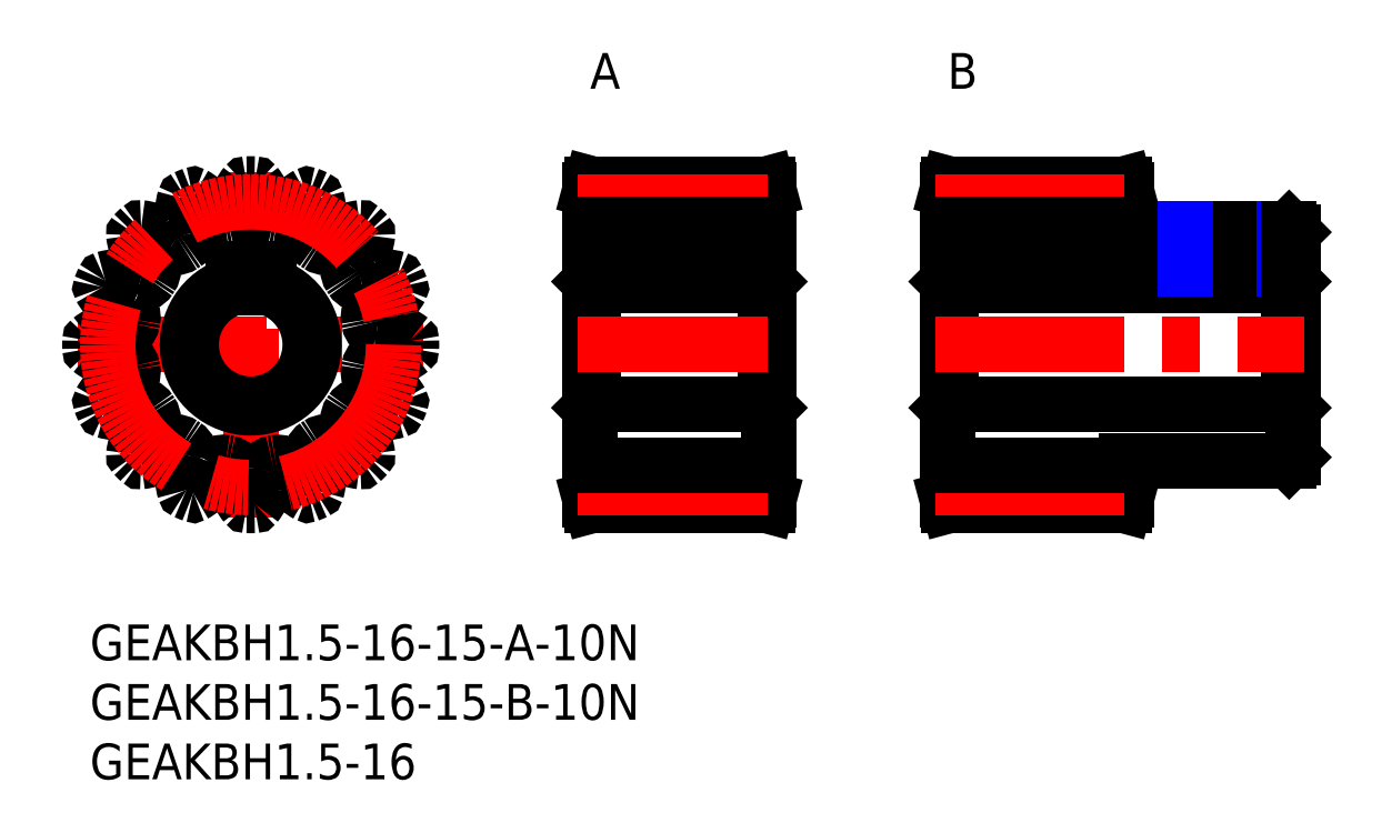
<metadata>
{"format":"dxf","ext":"dxf","renderer":"ezdxf+matplotlib","layout":"modelspace","background":"white","min_lineweight":24,"dpi":150}
</metadata>
<code>
0
SECTION
2
ENTITIES
0
INSERT
8
MSM_CONTINUOUS
2
*U3
10
0
20
0
30
0
0
INSERT
8
MSM_CONTINUOUS
2
*U4
10
0
20
0
30
0
0
INSERT
8
MSM_CONTINUOUS
2
*U5
10
0
20
0
30
0
0
LINE
8
MSM_CONTINUOUS
10
42.3
20
28.5
30
0
11
42.3
21
18.5
31
0
0
LINE
8
MSM_CONTINUOUS
10
56.7
20
28.5
30
0
11
56.7
21
18.5
31
0
0
LINE
8
MSM_CONTINUOUS
10
57
20
18.2
30
0
11
56.7
21
18.5
31
0
0
LINE
8
MSM_CONTINUOUS
10
56.7
20
18.5
30
0
11
42.3
21
18.5
31
0
0
LINE
8
MSM_CONTINUOUS
10
42.3
20
18.5
30
0
11
42
21
18.2
31
0
0
LINE
8
MSM_CONTINUOUS
10
42.13
20
10
30
0
11
42
21
10.5
31
0
0
LINE
8
MSM_CONTINUOUS
10
56.87
20
10
30
0
11
42.13
21
10
31
0
0
LINE
8
MSM_CONTINUOUS
10
57
20
10.5
30
0
11
56.87
21
10
31
0
0
LINE
8
MSM_CONTINUOUS
10
42.3
20
28.5
30
0
11
56.7
21
28.5
31
0
0
LINE
8
MSM_CONTINUOUS
10
56.7
20
28.5
30
0
11
57
21
28.8
31
0
0
LINE
8
MSM_CONTINUOUS
10
57
20
36.5
30
0
11
57
21
10.5
31
0
0
LINE
8
MSM_CONTINUOUS
10
56.87
20
37
30
0
11
57
21
36.5
31
0
0
LINE
8
MSM_CONTINUOUS
10
42.13
20
37
30
0
11
56.87
21
37
31
0
0
LINE
8
MSM_CONTINUOUS
10
42
20
36.5
30
0
11
42.13
21
37
31
0
0
LINE
8
MSM_CONTINUOUS
10
42
20
10.5
30
0
11
42
21
36.5
31
0
0
LINE
8
MSM_CONTINUOUS
10
42
20
28.8
30
0
11
42.3
21
28.5
31
0
0
LINE
8
MSM_CONTINUOUS
10
100.7
20
28.5
30
0
11
100.7
21
18.5
31
0
0
LINE
8
MSM_CONTINUOUS
10
72.3
20
28.5
30
0
11
72.3
21
18.5
31
0
0
LINE
8
MSM_CONTINUOUS
10
72.3
20
18.5
30
0
11
100.7
21
18.5
31
0
0
LINE
8
MSM_CONTINUOUS
10
100.7
20
18.5
30
0
11
101
21
18.2
31
0
0
LINE
8
MSM_CONTINUOUS
10
100.7
20
13.75
30
0
11
101
21
14.05
31
0
0
LINE
8
MSM_CONTINUOUS
10
87
20
13.75
30
0
11
100.7
21
13.75
31
0
0
LINE
8
MSM_CONTINUOUS
10
87
20
10.5
30
0
11
87
21
13.75
31
0
0
LINE
8
MSM_CONTINUOUS
10
86.87
20
10
30
0
11
87
21
10.5
31
0
0
LINE
8
MSM_CONTINUOUS
10
72.13
20
10
30
0
11
86.87
21
10
31
0
0
LINE
8
MSM_CONTINUOUS
10
72
20
10.5
30
0
11
72.13
21
10
31
0
0
LINE
8
MSM_CONTINUOUS
10
72
20
18.2
30
0
11
72.3
21
18.5
31
0
0
LINE
8
MSM_CONTINUOUS
10
101
20
14.05
30
0
11
101
21
32.95
31
0
0
LINE
8
MSM_CONTINUOUS
10
101
20
28.8
30
0
11
100.7
21
28.5
31
0
0
LINE
8
MSM_CONTINUOUS
10
100.7
20
28.5
30
0
11
72.3
21
28.5
31
0
0
LINE
8
MSM_CONTINUOUS
10
72.3
20
28.5
30
0
11
72
21
28.8
31
0
0
LINE
8
MSM_CONTINUOUS
10
72
20
36.5
30
0
11
72
21
10.5
31
0
0
LINE
8
MSM_CONTINUOUS
10
72.13
20
37
30
0
11
72
21
36.5
31
0
0
LINE
8
MSM_CONTINUOUS
10
86.87
20
37
30
0
11
72.13
21
37
31
0
0
LINE
8
MSM_CONTINUOUS
10
87
20
36.5
30
0
11
86.87
21
37
31
0
0
LINE
8
MSM_CONTINUOUS
10
87
20
33.25
30
0
11
87
21
36.5
31
0
0
LINE
8
MSM_CONTINUOUS
10
100.7
20
33.25
30
0
11
87
21
33.25
31
0
0
LINE
8
MSM_CONTINUOUS
10
101
20
32.95
30
0
11
100.7
21
33.25
31
0
0
LINE
8
MSM_CENTER
10
-1
20
23.5
30
0
11
28
21
23.5
31
0
0
LINE
8
MSM_CENTER
10
13.5
20
9
30
0
11
13.5
21
38
31
0
0
ARC
8
MSM_CONTINUOUS
10
13.81
20
36.85
30
0
40
0.15
50
38.51
51
88.65
0
ARC
8
MSM_CONTINUOUS
10
13.5
20
23.5
30
0
40
13.5
50
88.65
51
91.35
0
ARC
8
MSM_CONTINUOUS
10
13.19
20
36.85
30
0
40
0.15
50
91.35
51
141.5
0
ARC
8
MSM_CONTINUOUS
10
16.2
20
34.45
30
0
40
4
50
141.5
51
165.6
0
ARC
8
MSM_CONTINUOUS
10
13.5
20
35.14
30
0
40
1.214
50
165.6
51
186.5
0
ARC
8
MSM_CONTINUOUS
10
8.761
20
34.6
30
0
40
3.556
50
351.8
51
6.522
0
ARC
8
MSM_CONTINUOUS
10
11.54
20
34.2
30
0
40
0.75
50
280.4
51
351.8
0
ARC
8
MSM_CONTINUOUS
10
13.5
20
23.5
30
0
40
10.13
50
100.4
51
102.1
0
ARC
8
MSM_CONTINUOUS
10
11.22
20
34.13
30
0
40
0.75
50
210.7
51
282.1
0
ARC
8
MSM_CONTINUOUS
10
13.63
20
35.57
30
0
40
3.556
50
196
51
210.7
0
ARC
8
MSM_CONTINUOUS
10
9.045
20
34.25
30
0
40
1.214
50
15.96
51
36.88
0
ARC
8
MSM_CONTINUOUS
10
6.817
20
32.58
30
0
40
4
50
36.88
51
61.01
0
ARC
8
MSM_CONTINUOUS
10
8.683
20
35.95
30
0
40
0.15
50
61.01
51
111.2
0
ARC
8
MSM_CONTINUOUS
10
13.5
20
23.5
30
0
40
13.5
50
111.2
51
113.8
0
ARC
8
MSM_CONTINUOUS
10
8.102
20
35.71
30
0
40
0.15
50
113.8
51
164
0
ARC
8
MSM_CONTINUOUS
10
11.8
20
34.65
30
0
40
4
50
164
51
188.1
0
ARC
8
MSM_CONTINUOUS
10
9.045
20
34.25
30
0
40
1.214
50
188.1
51
209
0
ARC
8
MSM_CONTINUOUS
10
4.875
20
31.94
30
0
40
3.556
50
14.26
51
29.02
0
ARC
8
MSM_CONTINUOUS
10
7.594
20
32.63
30
0
40
0.75
50
302.9
51
14.26
0
ARC
8
MSM_CONTINUOUS
10
13.5
20
23.5
30
0
40
10.13
50
122.9
51
124.6
0
ARC
8
MSM_CONTINUOUS
10
7.324
20
32.45
30
0
40
0.75
50
233.2
51
304.6
0
ARC
8
MSM_CONTINUOUS
10
9.003
20
34.7
30
0
40
3.556
50
218.5
51
233.2
0
ARC
8
MSM_CONTINUOUS
10
5.269
20
31.73
30
0
40
1.214
50
38.46
51
59.38
0
ARC
8
MSM_CONTINUOUS
10
3.85
20
29.33
30
0
40
4
50
59.38
51
83.51
0
ARC
8
MSM_CONTINUOUS
10
4.285
20
33.16
30
0
40
0.15
50
83.51
51
133.7
0
ARC
8
MSM_CONTINUOUS
10
13.5
20
23.5
30
0
40
13.5
50
133.7
51
136.3
0
ARC
8
MSM_CONTINUOUS
10
3.841
20
32.72
30
0
40
0.15
50
136.3
51
186.5
0
ARC
8
MSM_CONTINUOUS
10
7.666
20
33.15
30
0
40
4
50
186.5
51
210.6
0
ARC
8
MSM_CONTINUOUS
10
5.269
20
31.73
30
0
40
1.214
50
210.6
51
231.5
0
ARC
8
MSM_CONTINUOUS
10
2.301
20
28
30
0
40
3.556
50
36.76
51
51.52
0
ARC
8
MSM_CONTINUOUS
10
4.549
20
29.68
30
0
40
0.75
50
325.4
51
36.76
0
ARC
8
MSM_CONTINUOUS
10
13.5
20
23.5
30
0
40
10.12
50
145.4
51
147.1
0
ARC
8
MSM_CONTINUOUS
10
4.369
20
29.41
30
0
40
0.75
50
255.7
51
327.1
0
ARC
8
MSM_CONTINUOUS
10
5.06
20
32.13
30
0
40
3.556
50
241
51
255.7
0
ARC
8
MSM_CONTINUOUS
10
2.745
20
27.95
30
0
40
1.214
50
60.96
51
81.87
0
ARC
8
MSM_CONTINUOUS
10
2.352
20
25.2
30
0
40
4
50
81.87
51
106
0
ARC
8
MSM_CONTINUOUS
10
1.29
20
28.9
30
0
40
0.15
50
106
51
156.2
0
ARC
8
MSM_CONTINUOUS
10
13.5
20
23.5
30
0
40
13.5
50
156.2
51
158.8
0
ARC
8
MSM_CONTINUOUS
10
1.049
20
28.32
30
0
40
0.15
50
158.8
51
209
0
ARC
8
MSM_CONTINUOUS
10
4.417
20
30.18
30
0
40
4
50
209
51
233.1
0
ARC
8
MSM_CONTINUOUS
10
2.745
20
27.95
30
0
40
1.214
50
233.1
51
254
0
ARC
8
MSM_CONTINUOUS
10
1.433
20
23.37
30
0
40
3.556
50
59.26
51
74.02
0
ARC
8
MSM_CONTINUOUS
10
2.867
20
25.78
30
0
40
0.75
50
347.9
51
59.26
0
ARC
8
MSM_CONTINUOUS
10
13.5
20
23.5
30
0
40
10.13
50
167.9
51
169.6
0
ARC
8
MSM_CONTINUOUS
10
2.804
20
25.46
30
0
40
0.75
50
278.2
51
349.6
0
ARC
8
MSM_CONTINUOUS
10
2.401
20
28.24
30
0
40
3.556
50
263.5
51
278.2
0
ARC
8
MSM_CONTINUOUS
10
1.859
20
23.5
30
0
40
1.214
50
83.46
51
104.4
0
ARC
8
MSM_CONTINUOUS
10
2.551
20
20.8
30
0
40
4
50
104.4
51
128.5
0
ARC
8
MSM_CONTINUOUS
10
0.1537
20
23.81
30
0
40
0.15
50
128.5
51
178.7
0
ARC
8
MSM_CONTINUOUS
10
13.5
20
23.5
30
0
40
13.5
50
178.7
51
181.3
0
ARC
8
MSM_CONTINUOUS
10
0.1537
20
23.19
30
0
40
0.15
50
181.3
51
231.5
0
ARC
8
MSM_CONTINUOUS
10
2.551
20
26.2
30
0
40
4
50
231.5
51
255.6
0
ARC
8
MSM_CONTINUOUS
10
1.859
20
23.5
30
0
40
1.214
50
255.6
51
276.5
0
ARC
8
MSM_CONTINUOUS
10
2.401
20
18.76
30
0
40
3.556
50
81.76
51
96.52
0
ARC
8
MSM_CONTINUOUS
10
2.804
20
21.54
30
0
40
0.75
50
10.4
51
81.76
0
ARC
8
MSM_CONTINUOUS
10
13.5
20
23.5
30
0
40
10.12
50
190.4
51
192.1
0
ARC
8
MSM_CONTINUOUS
10
2.867
20
21.22
30
0
40
0.75
50
300.7
51
12.1
0
ARC
8
MSM_CONTINUOUS
10
1.433
20
23.63
30
0
40
3.556
50
286
51
300.7
0
ARC
8
MSM_CONTINUOUS
10
2.745
20
19.05
30
0
40
1.214
50
106
51
126.9
0
ARC
8
MSM_CONTINUOUS
10
4.417
20
16.82
30
0
40
4
50
126.9
51
151
0
ARC
8
MSM_CONTINUOUS
10
1.049
20
18.68
30
0
40
0.15
50
151
51
201.2
0
ARC
8
MSM_CONTINUOUS
10
13.5
20
23.5
30
0
40
13.5
50
201.2
51
203.8
0
ARC
8
MSM_CONTINUOUS
10
1.29
20
18.1
30
0
40
0.15
50
203.8
51
254
0
ARC
8
MSM_CONTINUOUS
10
2.352
20
21.8
30
0
40
4
50
254
51
278.1
0
ARC
8
MSM_CONTINUOUS
10
2.745
20
19.05
30
0
40
1.214
50
278.1
51
299
0
ARC
8
MSM_CONTINUOUS
10
5.06
20
14.87
30
0
40
3.556
50
104.3
51
119
0
ARC
8
MSM_CONTINUOUS
10
4.369
20
17.59
30
0
40
0.75
50
32.9
51
104.3
0
ARC
8
MSM_CONTINUOUS
10
13.5
20
23.5
30
0
40
10.12
50
212.9
51
214.6
0
ARC
8
MSM_CONTINUOUS
10
4.549
20
17.32
30
0
40
0.75
50
323.2
51
34.6
0
ARC
8
MSM_CONTINUOUS
10
2.301
20
19
30
0
40
3.556
50
308.5
51
323.2
0
ARC
8
MSM_CONTINUOUS
10
5.269
20
15.27
30
0
40
1.214
50
128.5
51
149.4
0
ARC
8
MSM_CONTINUOUS
10
7.666
20
13.85
30
0
40
4
50
149.4
51
173.5
0
ARC
8
MSM_CONTINUOUS
10
3.841
20
14.28
30
0
40
0.15
50
173.5
51
223.7
0
ARC
8
MSM_CONTINUOUS
10
13.5
20
23.5
30
0
40
13.5
50
223.7
51
226.3
0
ARC
8
MSM_CONTINUOUS
10
4.285
20
13.84
30
0
40
0.15
50
226.3
51
276.5
0
ARC
8
MSM_CONTINUOUS
10
3.85
20
17.67
30
0
40
4
50
276.5
51
300.6
0
ARC
8
MSM_CONTINUOUS
10
5.269
20
15.27
30
0
40
1.214
50
300.6
51
321.5
0
ARC
8
MSM_CONTINUOUS
10
9.003
20
12.3
30
0
40
3.556
50
126.8
51
141.5
0
ARC
8
MSM_CONTINUOUS
10
7.324
20
14.55
30
0
40
0.75
50
55.4
51
126.8
0
ARC
8
MSM_CONTINUOUS
10
13.5
20
23.5
30
0
40
10.12
50
235.4
51
237.1
0
ARC
8
MSM_CONTINUOUS
10
7.594
20
14.37
30
0
40
0.75
50
345.7
51
57.1
0
ARC
8
MSM_CONTINUOUS
10
4.875
20
15.06
30
0
40
3.556
50
331
51
345.7
0
ARC
8
MSM_CONTINUOUS
10
9.045
20
12.75
30
0
40
1.214
50
151
51
171.9
0
ARC
8
MSM_CONTINUOUS
10
11.8
20
12.35
30
0
40
4
50
171.9
51
196
0
ARC
8
MSM_CONTINUOUS
10
8.102
20
11.29
30
0
40
0.15
50
196
51
246.2
0
ARC
8
MSM_CONTINUOUS
10
13.5
20
23.5
30
0
40
13.5
50
246.2
51
248.8
0
ARC
8
MSM_CONTINUOUS
10
8.683
20
11.05
30
0
40
0.15
50
248.8
51
299
0
ARC
8
MSM_CONTINUOUS
10
6.817
20
14.42
30
0
40
4
50
299
51
323.1
0
ARC
8
MSM_CONTINUOUS
10
9.045
20
12.75
30
0
40
1.214
50
323.1
51
344
0
ARC
8
MSM_CONTINUOUS
10
13.63
20
11.43
30
0
40
3.556
50
149.3
51
164
0
ARC
8
MSM_CONTINUOUS
10
11.22
20
12.87
30
0
40
0.75
50
77.9
51
149.3
0
ARC
8
MSM_CONTINUOUS
10
13.5
20
23.5
30
0
40
10.13
50
257.9
51
259.6
0
ARC
8
MSM_CONTINUOUS
10
11.54
20
12.8
30
0
40
0.75
50
8.242
51
79.6
0
ARC
8
MSM_CONTINUOUS
10
8.761
20
12.4
30
0
40
3.556
50
353.5
51
8.242
0
ARC
8
MSM_CONTINUOUS
10
13.5
20
11.86
30
0
40
1.214
50
173.5
51
194.4
0
ARC
8
MSM_CONTINUOUS
10
16.2
20
12.55
30
0
40
4
50
194.4
51
218.5
0
ARC
8
MSM_CONTINUOUS
10
13.19
20
10.15
30
0
40
0.15
50
218.5
51
268.7
0
ARC
8
MSM_CONTINUOUS
10
13.5
20
23.5
30
0
40
13.5
50
268.7
51
271.3
0
ARC
8
MSM_CONTINUOUS
10
13.81
20
10.15
30
0
40
0.15
50
271.3
51
321.5
0
ARC
8
MSM_CONTINUOUS
10
10.8
20
12.55
30
0
40
4
50
321.5
51
345.6
0
ARC
8
MSM_CONTINUOUS
10
13.5
20
11.86
30
0
40
1.214
50
345.6
51
6.536
0
ARC
8
MSM_CONTINUOUS
10
18.24
20
12.4
30
0
40
3.556
50
171.8
51
186.5
0
ARC
8
MSM_CONTINUOUS
10
15.46
20
12.8
30
0
40
0.75
50
100.4
51
171.8
0
ARC
8
MSM_CONTINUOUS
10
13.5
20
23.5
30
0
40
10.12
50
280.4
51
282.1
0
ARC
8
MSM_CONTINUOUS
10
15.78
20
12.87
30
0
40
0.75
50
30.74
51
102.1
0
ARC
8
MSM_CONTINUOUS
10
13.37
20
11.43
30
0
40
3.556
50
15.98
51
30.74
0
ARC
8
MSM_CONTINUOUS
10
17.95
20
12.75
30
0
40
1.214
50
196
51
216.9
0
ARC
8
MSM_CONTINUOUS
10
20.18
20
14.42
30
0
40
4
50
216.9
51
241
0
ARC
8
MSM_CONTINUOUS
10
18.32
20
11.05
30
0
40
0.15
50
241
51
291.2
0
ARC
8
MSM_CONTINUOUS
10
13.5
20
23.5
30
0
40
13.5
50
291.2
51
293.8
0
ARC
8
MSM_CONTINUOUS
10
18.9
20
11.29
30
0
40
0.15
50
293.8
51
344
0
ARC
8
MSM_CONTINUOUS
10
15.2
20
12.35
30
0
40
4
50
344
51
8.125
0
ARC
8
MSM_CONTINUOUS
10
17.95
20
12.75
30
0
40
1.214
50
8.125
51
29.04
0
ARC
8
MSM_CONTINUOUS
10
22.13
20
15.06
30
0
40
3.556
50
194.3
51
209
0
ARC
8
MSM_CONTINUOUS
10
19.41
20
14.37
30
0
40
0.75
50
122.9
51
194.3
0
ARC
8
MSM_CONTINUOUS
10
13.5
20
23.5
30
0
40
10.13
50
302.9
51
304.6
0
ARC
8
MSM_CONTINUOUS
10
19.68
20
14.55
30
0
40
0.75
50
53.24
51
124.6
0
ARC
8
MSM_CONTINUOUS
10
18
20
12.3
30
0
40
3.556
50
38.48
51
53.24
0
ARC
8
MSM_CONTINUOUS
10
21.73
20
15.27
30
0
40
1.214
50
218.5
51
239.4
0
ARC
8
MSM_CONTINUOUS
10
23.15
20
17.67
30
0
40
4
50
239.4
51
263.5
0
ARC
8
MSM_CONTINUOUS
10
22.72
20
13.84
30
0
40
0.15
50
263.5
51
313.7
0
ARC
8
MSM_CONTINUOUS
10
13.5
20
23.5
30
0
40
13.5
50
313.7
51
316.3
0
ARC
8
MSM_CONTINUOUS
10
23.16
20
14.28
30
0
40
0.15
50
316.3
51
6.491
0
ARC
8
MSM_CONTINUOUS
10
19.33
20
13.85
30
0
40
4
50
6.491
51
30.62
0
ARC
8
MSM_CONTINUOUS
10
21.73
20
15.27
30
0
40
1.214
50
30.63
51
51.54
0
ARC
8
MSM_CONTINUOUS
10
24.7
20
19
30
0
40
3.556
50
216.8
51
231.5
0
ARC
8
MSM_CONTINUOUS
10
22.45
20
17.32
30
0
40
0.75
50
145.4
51
216.8
0
ARC
8
MSM_CONTINUOUS
10
13.5
20
23.5
30
0
40
10.12
50
325.4
51
327.1
0
ARC
8
MSM_CONTINUOUS
10
22.63
20
17.59
30
0
40
0.75
50
75.74
51
147.1
0
ARC
8
MSM_CONTINUOUS
10
21.94
20
14.87
30
0
40
3.556
50
60.98
51
75.74
0
ARC
8
MSM_CONTINUOUS
10
24.25
20
19.05
30
0
40
1.214
50
241
51
261.9
0
ARC
8
MSM_CONTINUOUS
10
24.65
20
21.8
30
0
40
4
50
261.9
51
286
0
ARC
8
MSM_CONTINUOUS
10
25.71
20
18.1
30
0
40
0.15
50
286
51
336.2
0
ARC
8
MSM_CONTINUOUS
10
13.5
20
23.5
30
0
40
13.5
50
336.2
51
338.8
0
ARC
8
MSM_CONTINUOUS
10
25.95
20
18.68
30
0
40
0.15
50
338.8
51
28.99
0
ARC
8
MSM_CONTINUOUS
10
22.58
20
16.82
30
0
40
4
50
28.99
51
53.13
0
ARC
8
MSM_CONTINUOUS
10
24.25
20
19.05
30
0
40
1.214
50
53.13
51
74.04
0
ARC
8
MSM_CONTINUOUS
10
25.57
20
23.63
30
0
40
3.556
50
239.3
51
254
0
ARC
8
MSM_CONTINUOUS
10
24.13
20
21.22
30
0
40
0.75
50
167.9
51
239.3
0
ARC
8
MSM_CONTINUOUS
10
13.5
20
23.5
30
0
40
10.13
50
347.9
51
349.6
0
ARC
8
MSM_CONTINUOUS
10
24.2
20
21.54
30
0
40
0.75
50
98.24
51
169.6
0
ARC
8
MSM_CONTINUOUS
10
24.6
20
18.76
30
0
40
3.556
50
83.48
51
98.24
0
ARC
8
MSM_CONTINUOUS
10
25.14
20
23.5
30
0
40
1.214
50
263.5
51
284.4
0
ARC
8
MSM_CONTINUOUS
10
24.45
20
26.2
30
0
40
4
50
284.4
51
308.5
0
ARC
8
MSM_CONTINUOUS
10
26.85
20
23.19
30
0
40
0.15
50
308.5
51
358.7
0
ARC
8
MSM_CONTINUOUS
10
13.5
20
23.5
30
0
40
13.5
50
358.7
51
1.348
0
ARC
8
MSM_CONTINUOUS
10
26.85
20
23.81
30
0
40
0.15
50
1.348
51
51.49
0
ARC
8
MSM_CONTINUOUS
10
24.45
20
20.8
30
0
40
4
50
51.49
51
75.62
0
ARC
8
MSM_CONTINUOUS
10
25.14
20
23.5
30
0
40
1.214
50
75.62
51
96.54
0
ARC
8
MSM_CONTINUOUS
10
24.6
20
28.24
30
0
40
3.556
50
261.8
51
276.5
0
ARC
8
MSM_CONTINUOUS
10
24.2
20
25.46
30
0
40
0.75
50
190.4
51
261.8
0
ARC
8
MSM_CONTINUOUS
10
13.5
20
23.5
30
0
40
10.12
50
10.4
51
12.1
0
ARC
8
MSM_CONTINUOUS
10
24.13
20
25.78
30
0
40
0.75
50
120.7
51
192.1
0
ARC
8
MSM_CONTINUOUS
10
25.57
20
23.37
30
0
40
3.556
50
106
51
120.7
0
ARC
8
MSM_CONTINUOUS
10
24.25
20
27.95
30
0
40
1.214
50
286
51
306.9
0
ARC
8
MSM_CONTINUOUS
10
22.58
20
30.18
30
0
40
4
50
306.9
51
331
0
ARC
8
MSM_CONTINUOUS
10
25.95
20
28.32
30
0
40
0.15
50
331
51
21.15
0
ARC
8
MSM_CONTINUOUS
10
13.5
20
23.5
30
0
40
13.5
50
21.15
51
23.85
0
ARC
8
MSM_CONTINUOUS
10
25.71
20
28.9
30
0
40
0.15
50
23.85
51
73.99
0
ARC
8
MSM_CONTINUOUS
10
24.65
20
25.2
30
0
40
4
50
73.99
51
98.12
0
ARC
8
MSM_CONTINUOUS
10
24.25
20
27.95
30
0
40
1.214
50
98.13
51
119
0
ARC
8
MSM_CONTINUOUS
10
21.94
20
32.13
30
0
40
3.556
50
284.3
51
299
0
ARC
8
MSM_CONTINUOUS
10
22.63
20
29.41
30
0
40
0.75
50
212.9
51
284.3
0
ARC
8
MSM_CONTINUOUS
10
13.5
20
23.5
30
0
40
10.12
50
32.9
51
34.6
0
ARC
8
MSM_CONTINUOUS
10
22.45
20
29.68
30
0
40
0.75
50
143.2
51
214.6
0
ARC
8
MSM_CONTINUOUS
10
24.7
20
28
30
0
40
3.556
50
128.5
51
143.2
0
ARC
8
MSM_CONTINUOUS
10
21.73
20
31.73
30
0
40
1.214
50
308.5
51
329.4
0
ARC
8
MSM_CONTINUOUS
10
19.33
20
33.15
30
0
40
4
50
329.4
51
353.5
0
ARC
8
MSM_CONTINUOUS
10
23.16
20
32.72
30
0
40
0.15
50
353.5
51
43.65
0
ARC
8
MSM_CONTINUOUS
10
13.5
20
23.5
30
0
40
13.5
50
43.65
51
46.35
0
ARC
8
MSM_CONTINUOUS
10
22.72
20
33.16
30
0
40
0.15
50
46.35
51
96.49
0
ARC
8
MSM_CONTINUOUS
10
23.15
20
29.33
30
0
40
4
50
96.49
51
120.6
0
ARC
8
MSM_CONTINUOUS
10
21.73
20
31.73
30
0
40
1.214
50
120.6
51
141.5
0
ARC
8
MSM_CONTINUOUS
10
18
20
34.7
30
0
40
3.556
50
306.8
51
321.5
0
ARC
8
MSM_CONTINUOUS
10
19.68
20
32.45
30
0
40
0.75
50
235.4
51
306.8
0
ARC
8
MSM_CONTINUOUS
10
13.5
20
23.5
30
0
40
10.12
50
55.4
51
57.1
0
ARC
8
MSM_CONTINUOUS
10
19.41
20
32.63
30
0
40
0.75
50
165.7
51
237.1
0
ARC
8
MSM_CONTINUOUS
10
22.13
20
31.94
30
0
40
3.556
50
151
51
165.7
0
ARC
8
MSM_CONTINUOUS
10
17.95
20
34.25
30
0
40
1.214
50
331
51
351.9
0
ARC
8
MSM_CONTINUOUS
10
15.2
20
34.65
30
0
40
4
50
351.9
51
16.01
0
ARC
8
MSM_CONTINUOUS
10
18.9
20
35.71
30
0
40
0.15
50
16.01
51
66.15
0
ARC
8
MSM_CONTINUOUS
10
13.5
20
23.5
30
0
40
13.5
50
66.15
51
68.85
0
ARC
8
MSM_CONTINUOUS
10
18.32
20
35.95
30
0
40
0.15
50
68.85
51
119
0
ARC
8
MSM_CONTINUOUS
10
20.18
20
32.58
30
0
40
4
50
119
51
143.1
0
ARC
8
MSM_CONTINUOUS
10
17.95
20
34.25
30
0
40
1.214
50
143.1
51
164
0
ARC
8
MSM_CONTINUOUS
10
13.37
20
35.57
30
0
40
3.556
50
329.3
51
344
0
ARC
8
MSM_CONTINUOUS
10
15.78
20
34.13
30
0
40
0.75
50
257.9
51
329.3
0
ARC
8
MSM_CONTINUOUS
10
13.5
20
23.5
30
0
40
10.13
50
77.9
51
79.6
0
ARC
8
MSM_CONTINUOUS
10
15.46
20
34.2
30
0
40
0.75
50
188.2
51
259.6
0
ARC
8
MSM_CONTINUOUS
10
18.24
20
34.6
30
0
40
3.556
50
173.5
51
188.2
0
ARC
8
MSM_CONTINUOUS
10
13.5
20
35.14
30
0
40
1.214
50
353.5
51
14.37
0
ARC
8
MSM_CONTINUOUS
10
10.8
20
34.45
30
0
40
4
50
14.37
51
38.51
0
CIRCLE
8
MSM_CENTER
10
13.5
20
23.5
30
0
40
12
0
LINE
8
MSM_CENTER
10
71
20
23.5
30
0
11
102
21
23.5
31
0
0
LINE
8
MSM_CENTER
10
41
20
23.5
30
0
11
58
21
23.5
31
0
0
INSERT
8
MSM_CONTINUOUS
2
*U6
10
0
20
0
30
0
0
INSERT
8
MSM_CONTINUOUS
2
*U7
10
0
20
0
30
0
0
LINE
8
MSM_CENTER
10
71
20
35.5
30
0
11
88
21
35.5
31
0
0
LINE
8
MSM_CONTINUOUS
10
72
20
33.63
30
0
11
87
21
33.63
31
0
0
LINE
8
MSM_CENTER
10
41
20
35.5
30
0
11
58
21
35.5
31
0
0
LINE
8
MSM_CONTINUOUS
10
42
20
33.63
30
0
11
57
21
33.63
31
0
0
LINE
8
MSM_CENTER
10
71
20
11.5
30
0
11
88
21
11.5
31
0
0
LINE
8
MSM_CONTINUOUS
10
72
20
13.38
30
0
11
87
21
13.38
31
0
0
LINE
8
MSM_CENTER
10
41
20
11.5
30
0
11
58
21
11.5
31
0
0
LINE
8
MSM_CONTINUOUS
10
42
20
13.38
30
0
11
57
21
13.38
31
0
0
LINE
8
MSM_CONTINUOUS
10
15
20
29.7
30
0
11
15
21
28.27
31
0
0
ARC
8
MSM_CONTINUOUS
10
13.5
20
23.5
30
0
40
5
50
107.5
51
72.54
0
LINE
8
MSM_CONTINUOUS
10
12
20
28.27
30
0
11
12
21
29.7
31
0
0
ARC
8
MSM_CONTINUOUS
10
12.2
20
29.7
30
0
40
0.2
50
90
51
180
0
LINE
8
MSM_CONTINUOUS
10
12.2
20
29.9
30
0
11
14.8
21
29.9
31
0
0
ARC
8
MSM_CONTINUOUS
10
14.8
20
29.7
30
0
40
0.2
50
1.207e-06
51
90
0
ARC
8
MSM_CONTINUOUS
10
13.5
20
23.5
30
0
40
5.3
50
106.4
51
73.56
0
LINE
8
MSM_CONTINUOUS
10
42
20
29.9
30
0
11
57
21
29.9
31
0
0
LINE
8
MSM_CONTINUOUS
10
72
20
29.9
30
0
11
101
21
29.9
31
0
0
LINE
8
MSM_CENTER
10
94
20
34.25
30
0
11
94
21
28.9
31
0
0
LINE
8
MSM_NARROW
10
96
20
33.25
30
0
11
96
21
29.9
31
0
0
LINE
8
MSM_CONTINUOUS
10
95.62
20
33.25
30
0
11
95.62
21
29.9
31
0
0
LINE
8
MSM_CONTINUOUS
10
92.38
20
33.25
30
0
11
92.38
21
29.9
31
0
0
LINE
8
MSM_NARROW
10
92
20
33.25
30
0
11
92
21
29.9
31
0
0
ENDSEC
0
EOF

</code>
